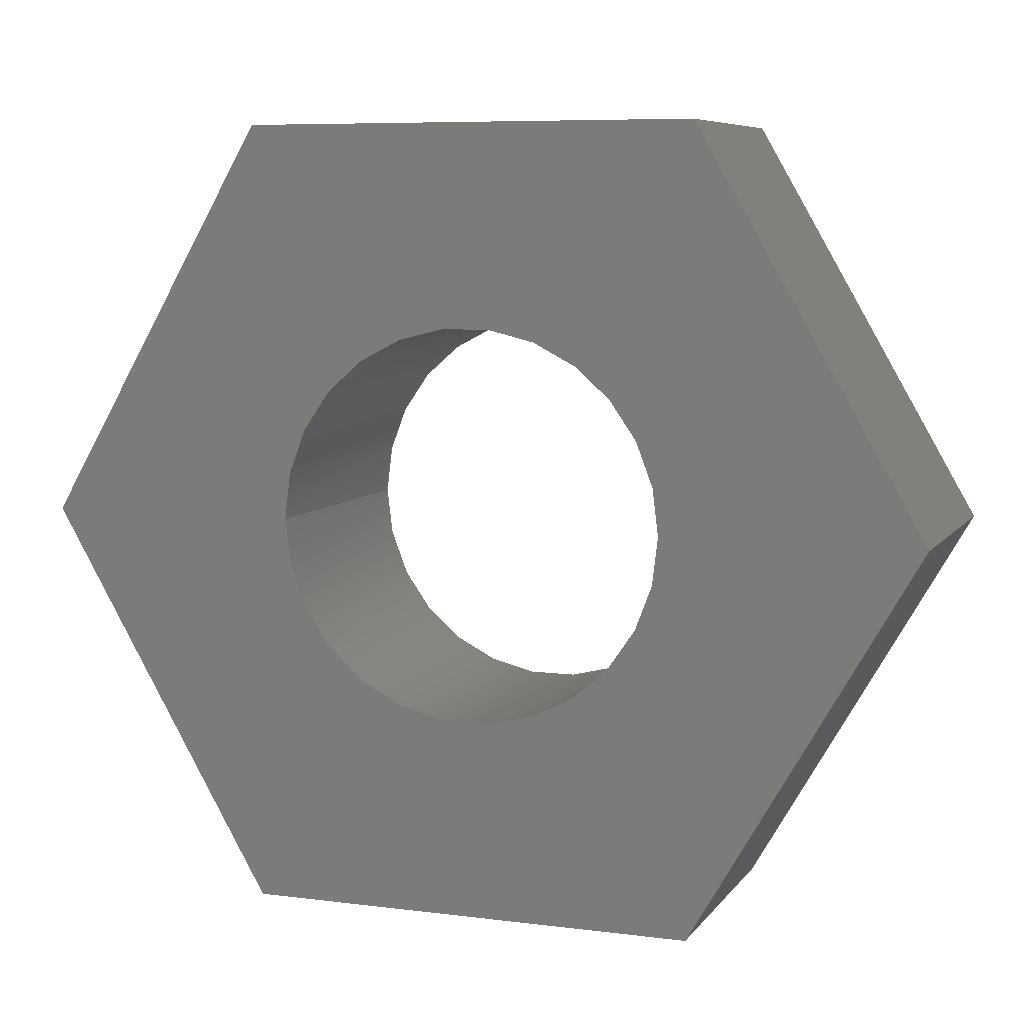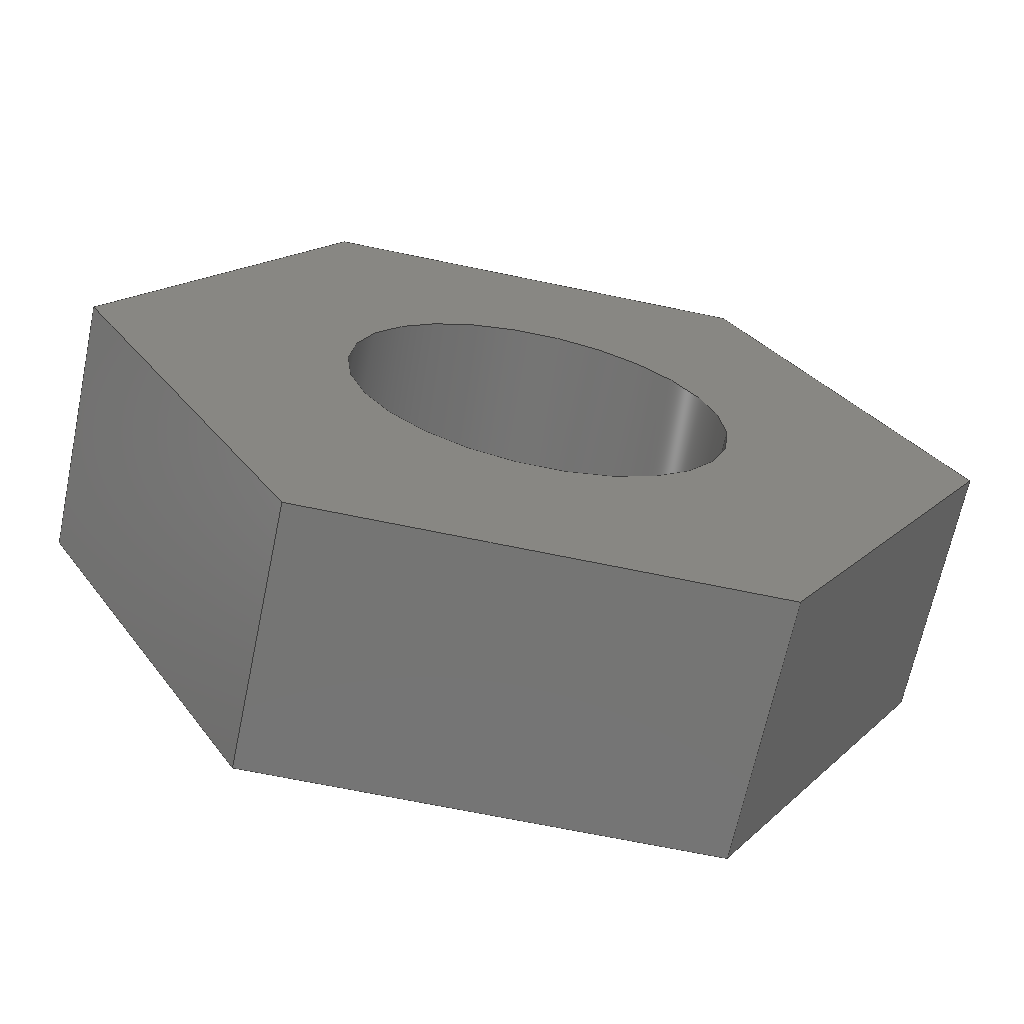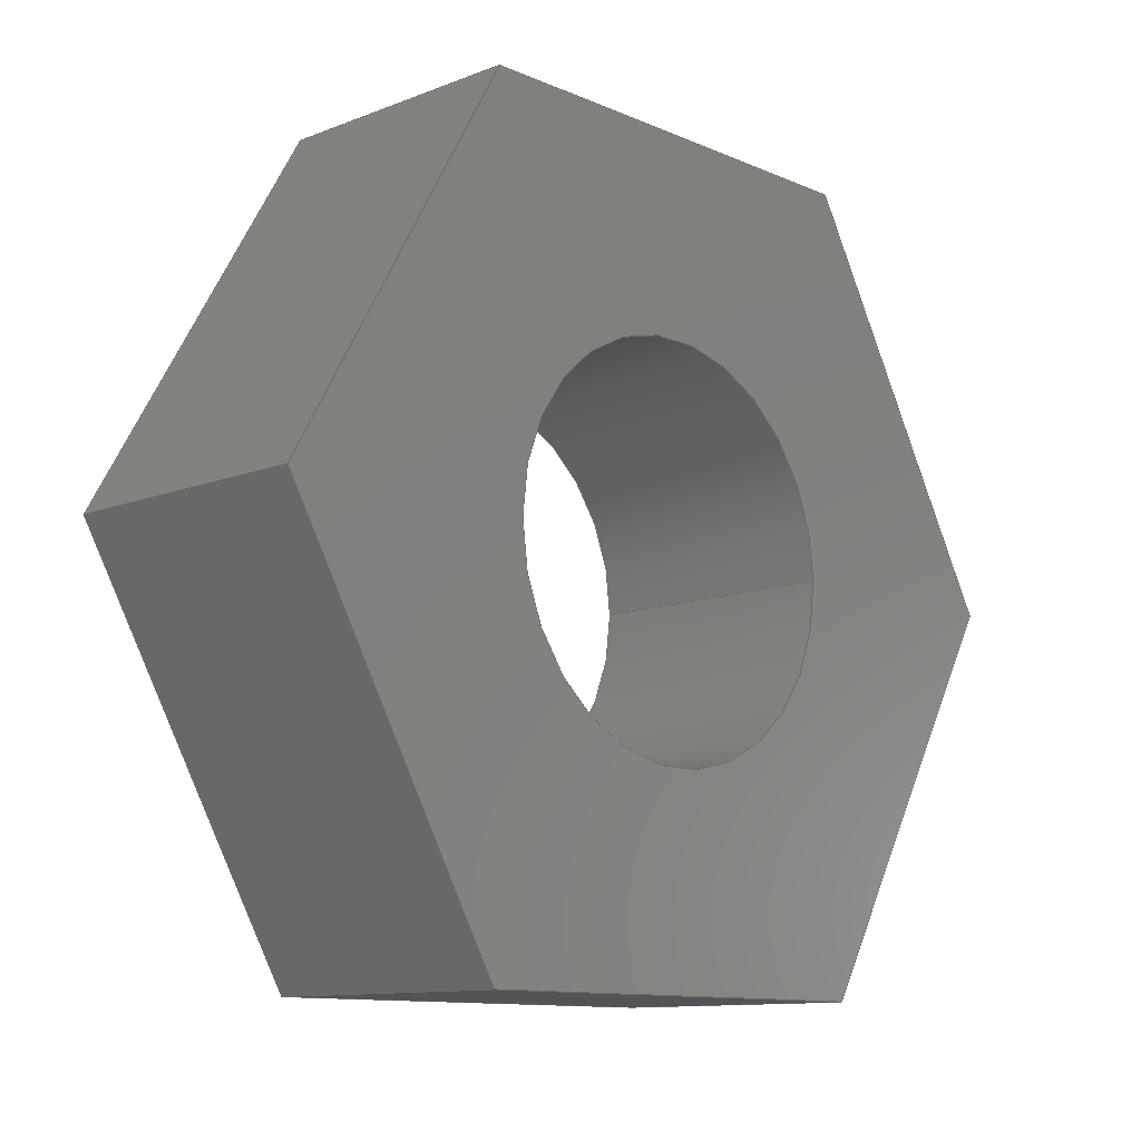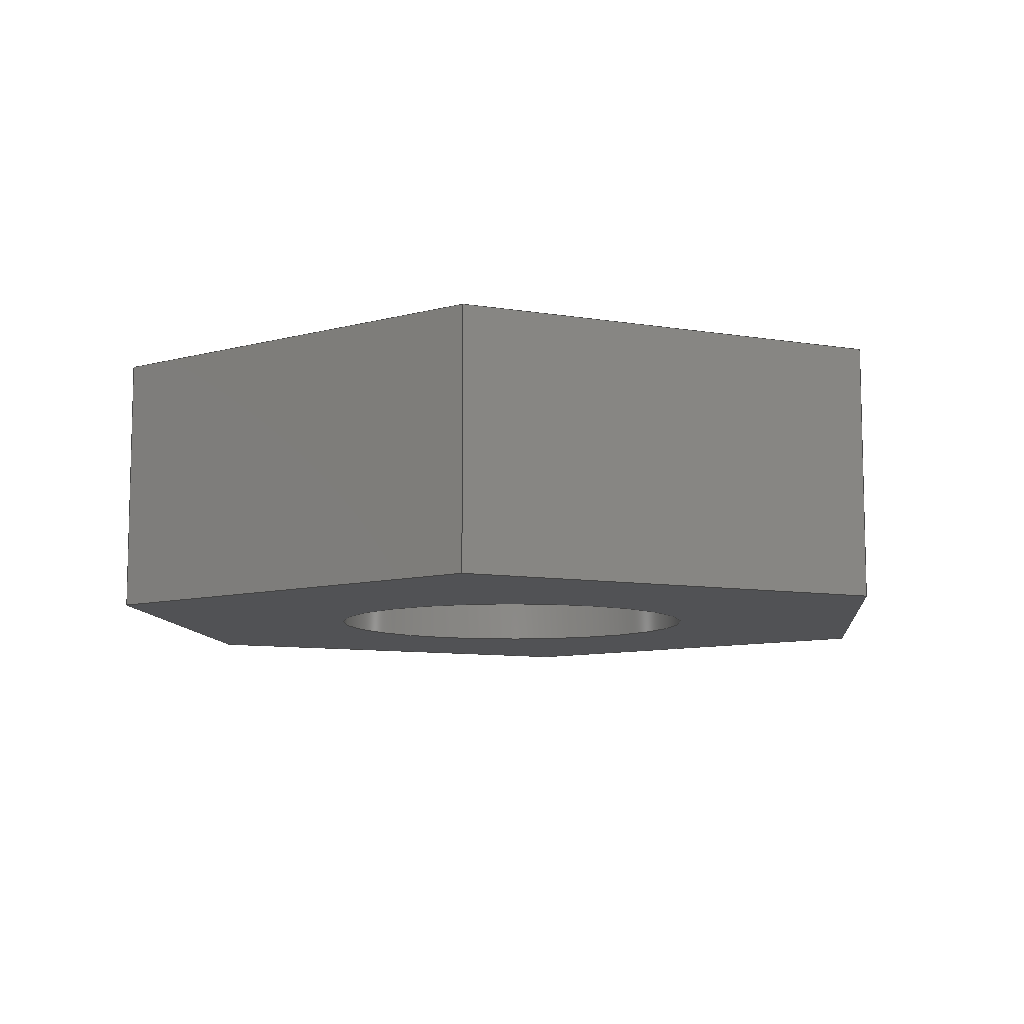
<metadata>
{"format":"step","ext":"step","renderer":"f3d","projection":"perspective","resolution":1024,"background":"white","views":[{"elev":7.4,"azim":20.1,"up":"+Z"},{"elev":-67.1,"azim":168.1,"up":"+Z"},{"elev":-11.3,"azim":133.5,"up":"+Z"},{"elev":-9.1,"azim":-144.0,"up":"+Y"}]}
</metadata>
<code>
ISO-10303-21;
DATA;
#1=MECHANICAL_DESIGN_GEOMETRIC_PRESENTATION_REPRESENTATION('',(#4),#279);
#2=SHAPE_REPRESENTATION_RELATIONSHIP('SRR','None',#286,#3);
#3=ADVANCED_BREP_SHAPE_REPRESENTATION('',(#5),#278);
#4=STYLED_ITEM('',(#295),#5);
#5=MANIFOLD_SOLID_BREP('Body1',#163);
#6=FACE_BOUND('',#33,.T.);
#7=FACE_BOUND('',#35,.T.);
#8=PLANE('',#180);
#9=PLANE('',#181);
#10=PLANE('',#182);
#11=PLANE('',#183);
#12=PLANE('',#184);
#13=PLANE('',#185);
#14=PLANE('',#186);
#15=PLANE('',#187);
#16=FACE_OUTER_BOUND('',#25,.T.);
#17=FACE_OUTER_BOUND('',#26,.T.);
#18=FACE_OUTER_BOUND('',#27,.T.);
#19=FACE_OUTER_BOUND('',#28,.T.);
#20=FACE_OUTER_BOUND('',#29,.T.);
#21=FACE_OUTER_BOUND('',#30,.T.);
#22=FACE_OUTER_BOUND('',#31,.T.);
#23=FACE_OUTER_BOUND('',#32,.T.);
#24=FACE_OUTER_BOUND('',#34,.T.);
#25=EDGE_LOOP('',(#111,#112,#113,#114));
#26=EDGE_LOOP('',(#115,#116,#117,#118));
#27=EDGE_LOOP('',(#119,#120,#121,#122));
#28=EDGE_LOOP('',(#123,#124,#125,#126));
#29=EDGE_LOOP('',(#127,#128,#129,#130));
#30=EDGE_LOOP('',(#131,#132,#133,#134));
#31=EDGE_LOOP('',(#135,#136,#137,#138));
#32=EDGE_LOOP('',(#139,#140,#141,#142,#143,#144));
#33=EDGE_LOOP('',(#145));
#34=EDGE_LOOP('',(#146,#147,#148,#149,#150,#151));
#35=EDGE_LOOP('',(#152));
#36=LINE('',#236,#55);
#37=LINE('',#241,#56);
#38=LINE('',#243,#57);
#39=LINE('',#245,#58);
#40=LINE('',#246,#59);
#41=LINE('',#249,#60);
#42=LINE('',#251,#61);
#43=LINE('',#252,#62);
#44=LINE('',#255,#63);
#45=LINE('',#257,#64);
#46=LINE('',#258,#65);
#47=LINE('',#261,#66);
#48=LINE('',#263,#67);
#49=LINE('',#264,#68);
#50=LINE('',#267,#69);
#51=LINE('',#269,#70);
#52=LINE('',#270,#71);
#53=LINE('',#272,#72);
#54=LINE('',#273,#73);
#55=VECTOR('',#194,0.15);
#56=VECTOR('',#199,1);
#57=VECTOR('',#200,1);
#58=VECTOR('',#201,1);
#59=VECTOR('',#202,1);
#60=VECTOR('',#205,1);
#61=VECTOR('',#206,1);
#62=VECTOR('',#207,1);
#63=VECTOR('',#210,1);
#64=VECTOR('',#211,1);
#65=VECTOR('',#212,1);
#66=VECTOR('',#215,1);
#67=VECTOR('',#216,1);
#68=VECTOR('',#217,1);
#69=VECTOR('',#220,1);
#70=VECTOR('',#221,1);
#71=VECTOR('',#222,1);
#72=VECTOR('',#225,1);
#73=VECTOR('',#226,1);
#74=CIRCLE('',#178,0.15);
#75=CIRCLE('',#179,0.15);
#76=VERTEX_POINT('',#233);
#77=VERTEX_POINT('',#235);
#78=VERTEX_POINT('',#239);
#79=VERTEX_POINT('',#240);
#80=VERTEX_POINT('',#242);
#81=VERTEX_POINT('',#244);
#82=VERTEX_POINT('',#248);
#83=VERTEX_POINT('',#250);
#84=VERTEX_POINT('',#254);
#85=VERTEX_POINT('',#256);
#86=VERTEX_POINT('',#260);
#87=VERTEX_POINT('',#262);
#88=VERTEX_POINT('',#266);
#89=VERTEX_POINT('',#268);
#90=EDGE_CURVE('',#76,#76,#74,.T.);
#91=EDGE_CURVE('',#76,#77,#36,.T.);
#92=EDGE_CURVE('',#77,#77,#75,.T.);
#93=EDGE_CURVE('',#78,#79,#37,.T.);
#94=EDGE_CURVE('',#79,#80,#38,.T.);
#95=EDGE_CURVE('',#81,#80,#39,.T.);
#96=EDGE_CURVE('',#78,#81,#40,.T.);
#97=EDGE_CURVE('',#82,#78,#41,.T.);
#98=EDGE_CURVE('',#83,#81,#42,.T.);
#99=EDGE_CURVE('',#82,#83,#43,.T.);
#100=EDGE_CURVE('',#84,#82,#44,.T.);
#101=EDGE_CURVE('',#85,#83,#45,.T.);
#102=EDGE_CURVE('',#84,#85,#46,.T.);
#103=EDGE_CURVE('',#86,#84,#47,.T.);
#104=EDGE_CURVE('',#87,#85,#48,.T.);
#105=EDGE_CURVE('',#86,#87,#49,.T.);
#106=EDGE_CURVE('',#88,#86,#50,.T.);
#107=EDGE_CURVE('',#89,#87,#51,.T.);
#108=EDGE_CURVE('',#88,#89,#52,.T.);
#109=EDGE_CURVE('',#79,#88,#53,.T.);
#110=EDGE_CURVE('',#80,#89,#54,.T.);
#111=ORIENTED_EDGE('',*,*,#90,.F.);
#112=ORIENTED_EDGE('',*,*,#91,.T.);
#113=ORIENTED_EDGE('',*,*,#92,.T.);
#114=ORIENTED_EDGE('',*,*,#91,.F.);
#115=ORIENTED_EDGE('',*,*,#93,.T.);
#116=ORIENTED_EDGE('',*,*,#94,.T.);
#117=ORIENTED_EDGE('',*,*,#95,.F.);
#118=ORIENTED_EDGE('',*,*,#96,.F.);
#119=ORIENTED_EDGE('',*,*,#97,.T.);
#120=ORIENTED_EDGE('',*,*,#96,.T.);
#121=ORIENTED_EDGE('',*,*,#98,.F.);
#122=ORIENTED_EDGE('',*,*,#99,.F.);
#123=ORIENTED_EDGE('',*,*,#100,.T.);
#124=ORIENTED_EDGE('',*,*,#99,.T.);
#125=ORIENTED_EDGE('',*,*,#101,.F.);
#126=ORIENTED_EDGE('',*,*,#102,.F.);
#127=ORIENTED_EDGE('',*,*,#103,.T.);
#128=ORIENTED_EDGE('',*,*,#102,.T.);
#129=ORIENTED_EDGE('',*,*,#104,.F.);
#130=ORIENTED_EDGE('',*,*,#105,.F.);
#131=ORIENTED_EDGE('',*,*,#106,.T.);
#132=ORIENTED_EDGE('',*,*,#105,.T.);
#133=ORIENTED_EDGE('',*,*,#107,.F.);
#134=ORIENTED_EDGE('',*,*,#108,.F.);
#135=ORIENTED_EDGE('',*,*,#109,.T.);
#136=ORIENTED_EDGE('',*,*,#108,.T.);
#137=ORIENTED_EDGE('',*,*,#110,.F.);
#138=ORIENTED_EDGE('',*,*,#94,.F.);
#139=ORIENTED_EDGE('',*,*,#110,.T.);
#140=ORIENTED_EDGE('',*,*,#107,.T.);
#141=ORIENTED_EDGE('',*,*,#104,.T.);
#142=ORIENTED_EDGE('',*,*,#101,.T.);
#143=ORIENTED_EDGE('',*,*,#98,.T.);
#144=ORIENTED_EDGE('',*,*,#95,.T.);
#145=ORIENTED_EDGE('',*,*,#90,.T.);
#146=ORIENTED_EDGE('',*,*,#109,.F.);
#147=ORIENTED_EDGE('',*,*,#93,.F.);
#148=ORIENTED_EDGE('',*,*,#97,.F.);
#149=ORIENTED_EDGE('',*,*,#100,.F.);
#150=ORIENTED_EDGE('',*,*,#103,.F.);
#151=ORIENTED_EDGE('',*,*,#106,.F.);
#152=ORIENTED_EDGE('',*,*,#92,.F.);
#153=CYLINDRICAL_SURFACE('',#177,0.15);
#154=ADVANCED_FACE('',(#16),#153,.F.);
#155=ADVANCED_FACE('',(#17),#8,.T.);
#156=ADVANCED_FACE('',(#18),#9,.T.);
#157=ADVANCED_FACE('',(#19),#10,.T.);
#158=ADVANCED_FACE('',(#20),#11,.T.);
#159=ADVANCED_FACE('',(#21),#12,.T.);
#160=ADVANCED_FACE('',(#22),#13,.T.);
#161=ADVANCED_FACE('',(#23,#6),#14,.T.);
#162=ADVANCED_FACE('',(#24,#7),#15,.F.);
#163=CLOSED_SHELL('',(#154,#155,#156,#157,#158,#159,#160,#161,#162));
#164=DERIVED_UNIT_ELEMENT(#166,1);
#165=DERIVED_UNIT_ELEMENT(#281,3);
#166=(
MASS_UNIT()
NAMED_UNIT(*)
SI_UNIT(.KILO.,.GRAM.)
);
#167=DERIVED_UNIT((#164,#165));
#168=MEASURE_REPRESENTATION_ITEM('density measure',
POSITIVE_RATIO_MEASURE(7850),#167);
#169=PROPERTY_DEFINITION_REPRESENTATION(#174,#171);
#170=PROPERTY_DEFINITION_REPRESENTATION(#175,#172);
#171=REPRESENTATION('material name',(#173),#278);
#172=REPRESENTATION('density',(#168),#278);
#173=DESCRIPTIVE_REPRESENTATION_ITEM('Steel','Steel');
#174=PROPERTY_DEFINITION('material property','material name',#288);
#175=PROPERTY_DEFINITION('material property','density of part',#288);
#176=AXIS2_PLACEMENT_3D('placement',#231,#188,#189);
#177=AXIS2_PLACEMENT_3D('',#232,#190,#191);
#178=AXIS2_PLACEMENT_3D('',#234,#192,#193);
#179=AXIS2_PLACEMENT_3D('',#237,#195,#196);
#180=AXIS2_PLACEMENT_3D('',#238,#197,#198);
#181=AXIS2_PLACEMENT_3D('',#247,#203,#204);
#182=AXIS2_PLACEMENT_3D('',#253,#208,#209);
#183=AXIS2_PLACEMENT_3D('',#259,#213,#214);
#184=AXIS2_PLACEMENT_3D('',#265,#218,#219);
#185=AXIS2_PLACEMENT_3D('',#271,#223,#224);
#186=AXIS2_PLACEMENT_3D('',#274,#227,#228);
#187=AXIS2_PLACEMENT_3D('',#275,#229,#230);
#188=DIRECTION('axis',(0,0,1));
#189=DIRECTION('refdir',(1,0,0));
#190=DIRECTION('center_axis',(0,1,0));
#191=DIRECTION('ref_axis',(1,0,0));
#192=DIRECTION('center_axis',(0,-1,0));
#193=DIRECTION('ref_axis',(1,0,0));
#194=DIRECTION('',(0,-1,0));
#195=DIRECTION('center_axis',(0,-1,0));
#196=DIRECTION('ref_axis',(1,0,0));
#197=DIRECTION('center_axis',(-0.866,0,0.5));
#198=DIRECTION('ref_axis',(0.5,0,0.866));
#199=DIRECTION('',(0.5,0,0.866));
#200=DIRECTION('',(0,1,0));
#201=DIRECTION('',(0.5,0,0.866));
#202=DIRECTION('',(0,1,0));
#203=DIRECTION('center_axis',(-0.866,0,-0.5));
#204=DIRECTION('ref_axis',(-0.5,0,0.866));
#205=DIRECTION('',(-0.5,0,0.866));
#206=DIRECTION('',(-0.5,0,0.866));
#207=DIRECTION('',(0,1,0));
#208=DIRECTION('center_axis',(3.205e-16,0,-1));
#209=DIRECTION('ref_axis',(-1,0,-3.205e-16));
#210=DIRECTION('',(-1,0,-3.205e-16));
#211=DIRECTION('',(-1,0,-3.205e-16));
#212=DIRECTION('',(0,1,0));
#213=DIRECTION('center_axis',(0.866,0,-0.5));
#214=DIRECTION('ref_axis',(-0.5,0,-0.866));
#215=DIRECTION('',(-0.5,0,-0.866));
#216=DIRECTION('',(-0.5,0,-0.866));
#217=DIRECTION('',(0,1,0));
#218=DIRECTION('center_axis',(0.866,0,0.5));
#219=DIRECTION('ref_axis',(0.5,0,-0.866));
#220=DIRECTION('',(0.5,0,-0.866));
#221=DIRECTION('',(0.5,0,-0.866));
#222=DIRECTION('',(0,1,0));
#223=DIRECTION('center_axis',(-4.807e-16,0,1));
#224=DIRECTION('ref_axis',(1,0,4.807e-16));
#225=DIRECTION('',(1,0,4.807e-16));
#226=DIRECTION('',(1,0,4.807e-16));
#227=DIRECTION('center_axis',(0,1,0));
#228=DIRECTION('ref_axis',(1,0,0));
#229=DIRECTION('center_axis',(0,1,0));
#230=DIRECTION('ref_axis',(1,0,0));
#231=CARTESIAN_POINT('',(0,0,0));
#232=CARTESIAN_POINT('Origin',(0.8,0,-0.5));
#233=CARTESIAN_POINT('',(0.65,0.2,-0.5));
#234=CARTESIAN_POINT('Origin',(0.8,0.2,-0.5));
#235=CARTESIAN_POINT('',(0.65,0,-0.5));
#236=CARTESIAN_POINT('',(0.65,0,-0.5));
#237=CARTESIAN_POINT('Origin',(0.8,0,-0.5));
#238=CARTESIAN_POINT('Origin',(0.4536,0,-0.5));
#239=CARTESIAN_POINT('',(0.4536,0,-0.5));
#240=CARTESIAN_POINT('',(0.6268,0,-0.2));
#241=CARTESIAN_POINT('',(0.4536,0,-0.5));
#242=CARTESIAN_POINT('',(0.6268,0.2,-0.2));
#243=CARTESIAN_POINT('',(0.6268,0,-0.2));
#244=CARTESIAN_POINT('',(0.4536,0.2,-0.5));
#245=CARTESIAN_POINT('',(0.4536,0.2,-0.5));
#246=CARTESIAN_POINT('',(0.4536,0,-0.5));
#247=CARTESIAN_POINT('Origin',(0.6268,0,-0.8));
#248=CARTESIAN_POINT('',(0.6268,0,-0.8));
#249=CARTESIAN_POINT('',(0.6268,0,-0.8));
#250=CARTESIAN_POINT('',(0.6268,0.2,-0.8));
#251=CARTESIAN_POINT('',(0.6268,0.2,-0.8));
#252=CARTESIAN_POINT('',(0.6268,0,-0.8));
#253=CARTESIAN_POINT('Origin',(0.9732,0,-0.8));
#254=CARTESIAN_POINT('',(0.9732,0,-0.8));
#255=CARTESIAN_POINT('',(0.9732,0,-0.8));
#256=CARTESIAN_POINT('',(0.9732,0.2,-0.8));
#257=CARTESIAN_POINT('',(0.9732,0.2,-0.8));
#258=CARTESIAN_POINT('',(0.9732,0,-0.8));
#259=CARTESIAN_POINT('Origin',(1.146,0,-0.5));
#260=CARTESIAN_POINT('',(1.146,0,-0.5));
#261=CARTESIAN_POINT('',(1.146,0,-0.5));
#262=CARTESIAN_POINT('',(1.146,0.2,-0.5));
#263=CARTESIAN_POINT('',(1.146,0.2,-0.5));
#264=CARTESIAN_POINT('',(1.146,0,-0.5));
#265=CARTESIAN_POINT('Origin',(0.9732,0,-0.2));
#266=CARTESIAN_POINT('',(0.9732,0,-0.2));
#267=CARTESIAN_POINT('',(0.9732,0,-0.2));
#268=CARTESIAN_POINT('',(0.9732,0.2,-0.2));
#269=CARTESIAN_POINT('',(0.9732,0.2,-0.2));
#270=CARTESIAN_POINT('',(0.9732,0,-0.2));
#271=CARTESIAN_POINT('Origin',(0.6268,0,-0.2));
#272=CARTESIAN_POINT('',(0.6268,0,-0.2));
#273=CARTESIAN_POINT('',(0.6268,0.2,-0.2));
#274=CARTESIAN_POINT('Origin',(0.8,0.2,-0.5));
#275=CARTESIAN_POINT('Origin',(0.8,0,-0.5));
#276=UNCERTAINTY_MEASURE_WITH_UNIT(LENGTH_MEASURE(0.001),#280,
'DISTANCE_ACCURACY_VALUE',
'Maximum model space distance between geometric entities at asserted c
onnectivities');
#277=UNCERTAINTY_MEASURE_WITH_UNIT(LENGTH_MEASURE(0.001),#280,
'DISTANCE_ACCURACY_VALUE',
'Maximum model space distance between geometric entities at asserted c
onnectivities');
#278=(
GEOMETRIC_REPRESENTATION_CONTEXT(3)
GLOBAL_UNCERTAINTY_ASSIGNED_CONTEXT((#276))
GLOBAL_UNIT_ASSIGNED_CONTEXT((#280,#282,#283))
REPRESENTATION_CONTEXT('','3D')
);
#279=(
GEOMETRIC_REPRESENTATION_CONTEXT(3)
GLOBAL_UNCERTAINTY_ASSIGNED_CONTEXT((#277))
GLOBAL_UNIT_ASSIGNED_CONTEXT((#280,#282,#283))
REPRESENTATION_CONTEXT('','3D')
);
#280=(
LENGTH_UNIT()
NAMED_UNIT(*)
SI_UNIT(.CENTI.,.METRE.)
);
#281=(
LENGTH_UNIT()
NAMED_UNIT(*)
SI_UNIT($,.METRE.)
);
#282=(
NAMED_UNIT(*)
PLANE_ANGLE_UNIT()
SI_UNIT($,.RADIAN.)
);
#283=(
NAMED_UNIT(*)
SI_UNIT($,.STERADIAN.)
SOLID_ANGLE_UNIT()
);
#284=SHAPE_DEFINITION_REPRESENTATION(#285,#286);
#285=PRODUCT_DEFINITION_SHAPE('',$,#288);
#286=SHAPE_REPRESENTATION('',(#176),#278);
#287=PRODUCT_DEFINITION_CONTEXT('part definition',#292,'design');
#288=PRODUCT_DEFINITION('nakretka 2mm','nakretka 2mm',#289,#287);
#289=PRODUCT_DEFINITION_FORMATION('',$,#294);
#290=PRODUCT_RELATED_PRODUCT_CATEGORY('nakretka 2mm','nakretka 2mm',(#294));
#291=APPLICATION_PROTOCOL_DEFINITION('international standard',
'automotive_design',2009,#292);
#292=APPLICATION_CONTEXT(
'Core Data for Automotive Mechanical Design Process');
#293=PRODUCT_CONTEXT('part definition',#292,'mechanical');
#294=PRODUCT('nakretka 2mm','nakretka 2mm',$,(#293));
#295=PRESENTATION_STYLE_ASSIGNMENT((#296));
#296=SURFACE_STYLE_USAGE(.BOTH.,#297);
#297=SURFACE_SIDE_STYLE('',(#298));
#298=SURFACE_STYLE_FILL_AREA(#299);
#299=FILL_AREA_STYLE('Steel - Satin',(#300));
#300=FILL_AREA_STYLE_COLOUR('Steel - Satin',#301);
#301=COLOUR_RGB('Steel - Satin',0.6275,0.6275,0.6275);
ENDSEC;
END-ISO-10303-21;

</code>
